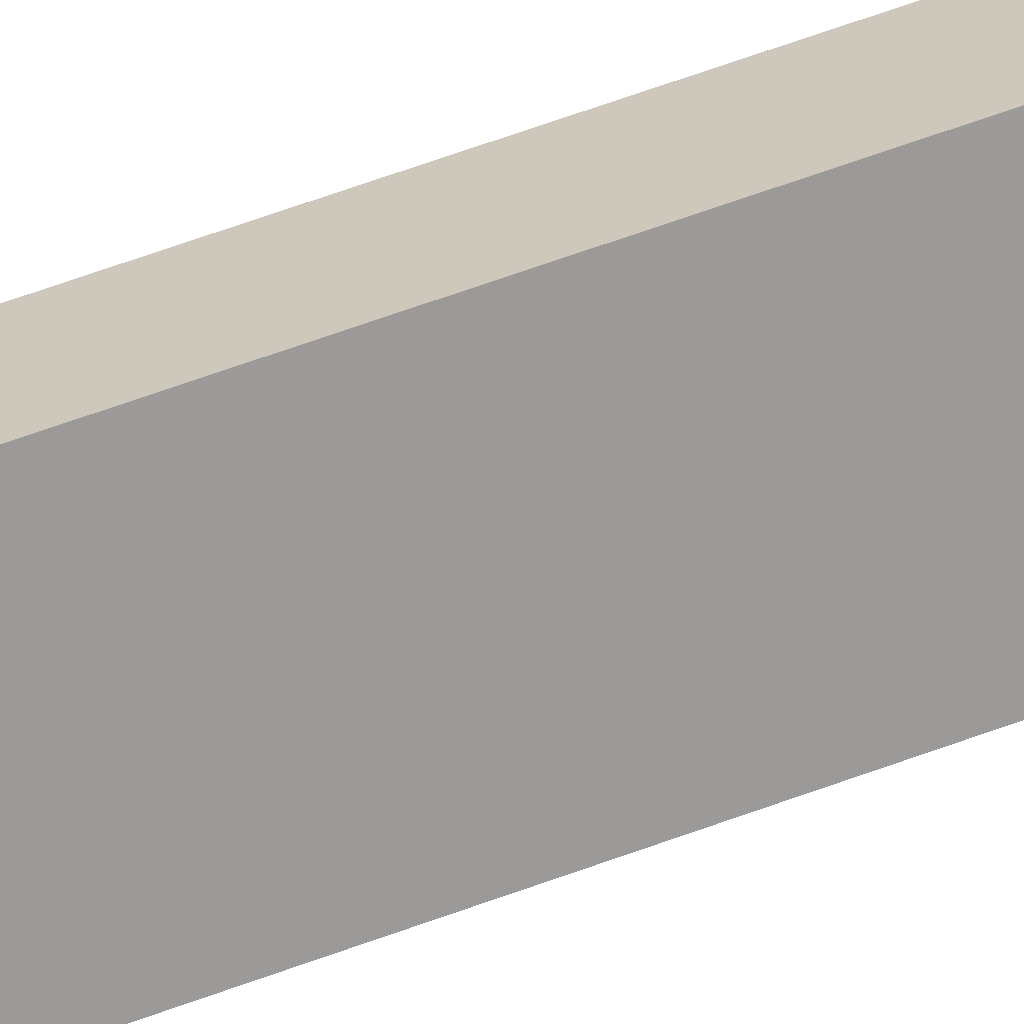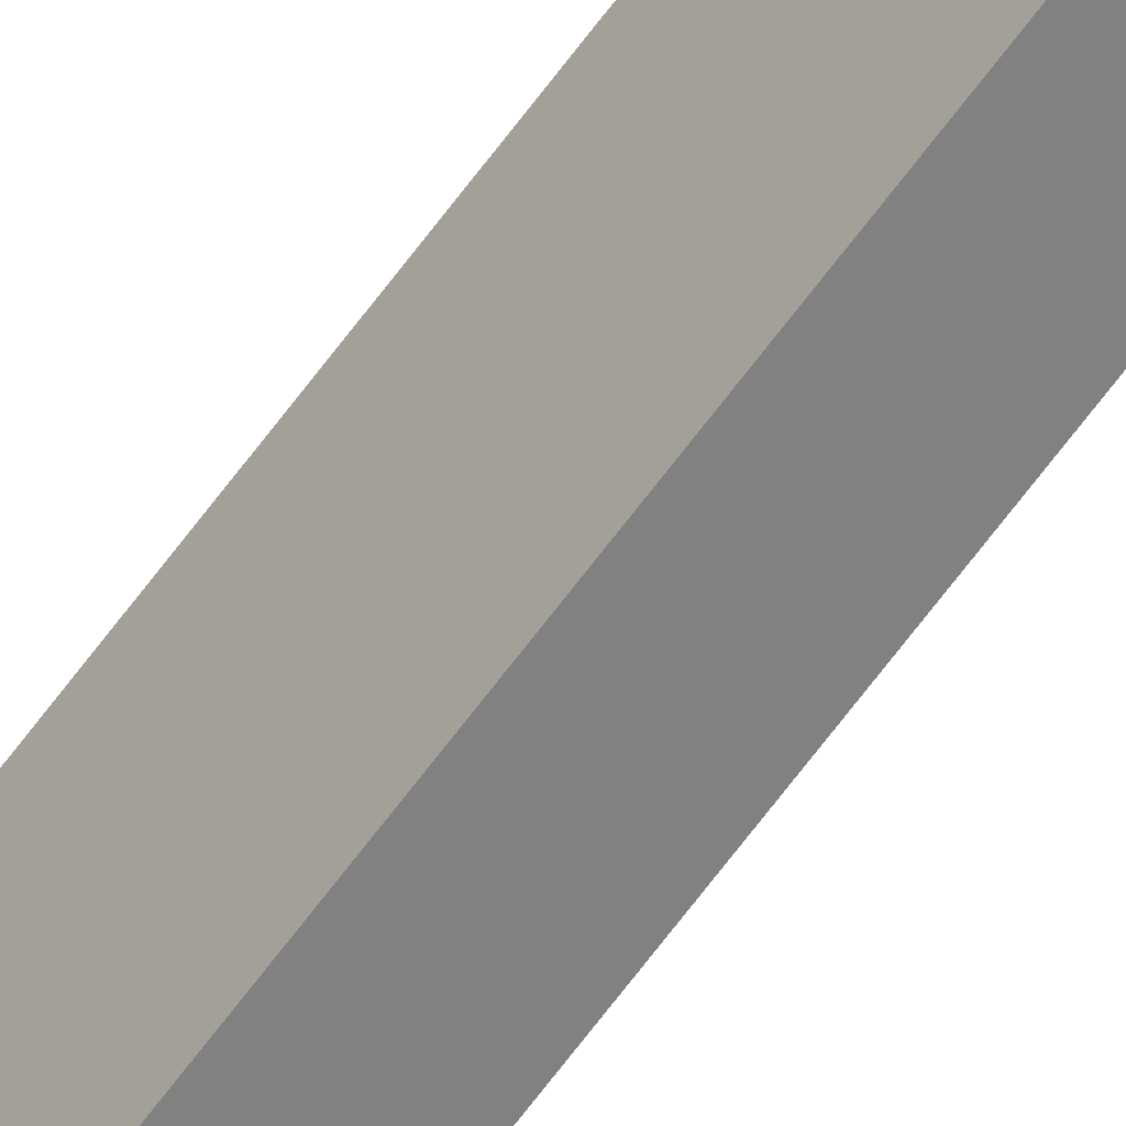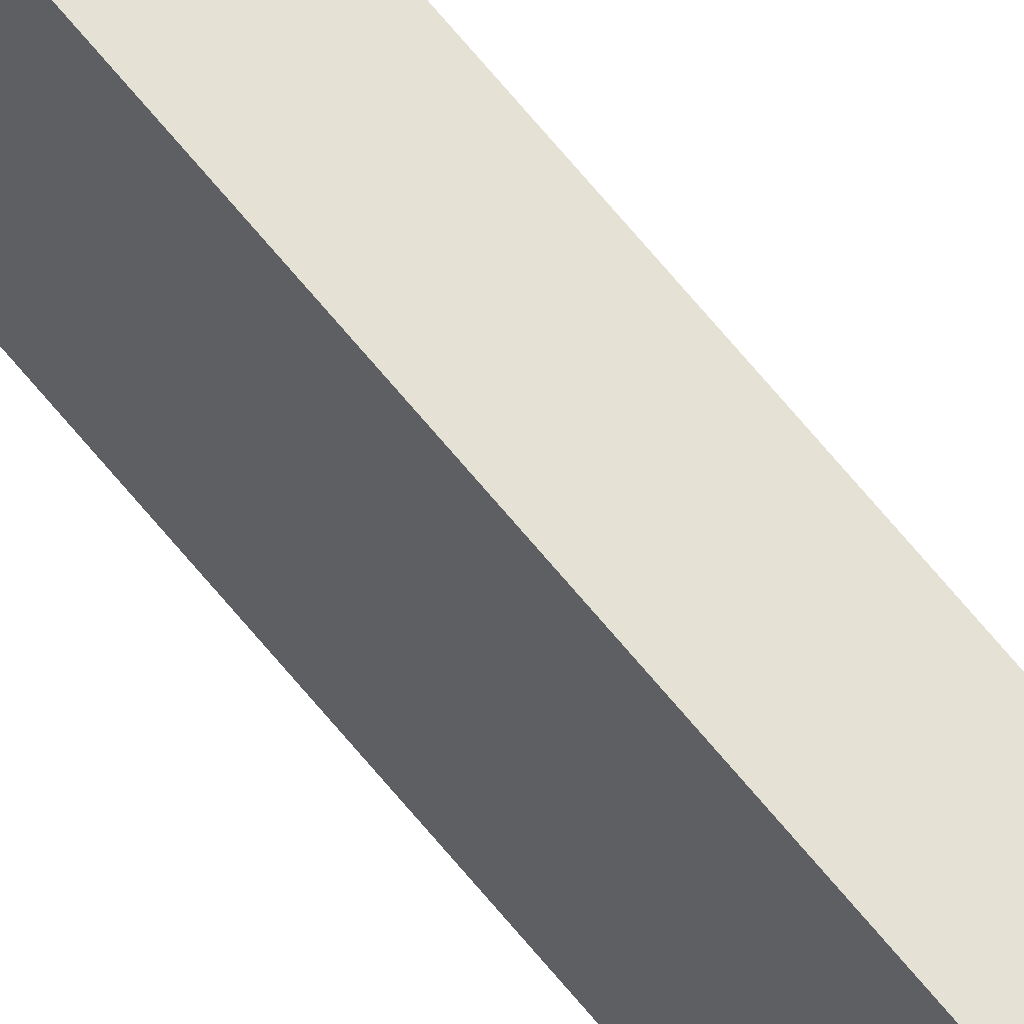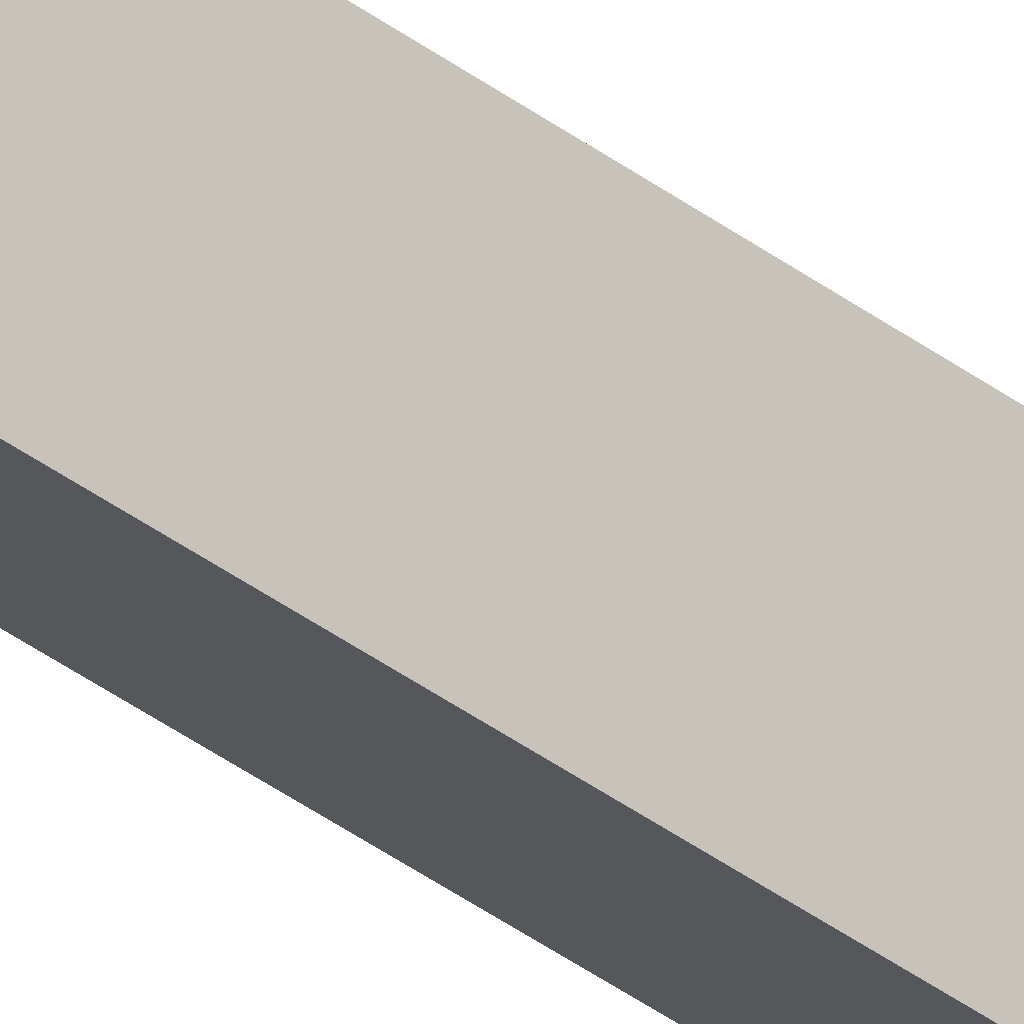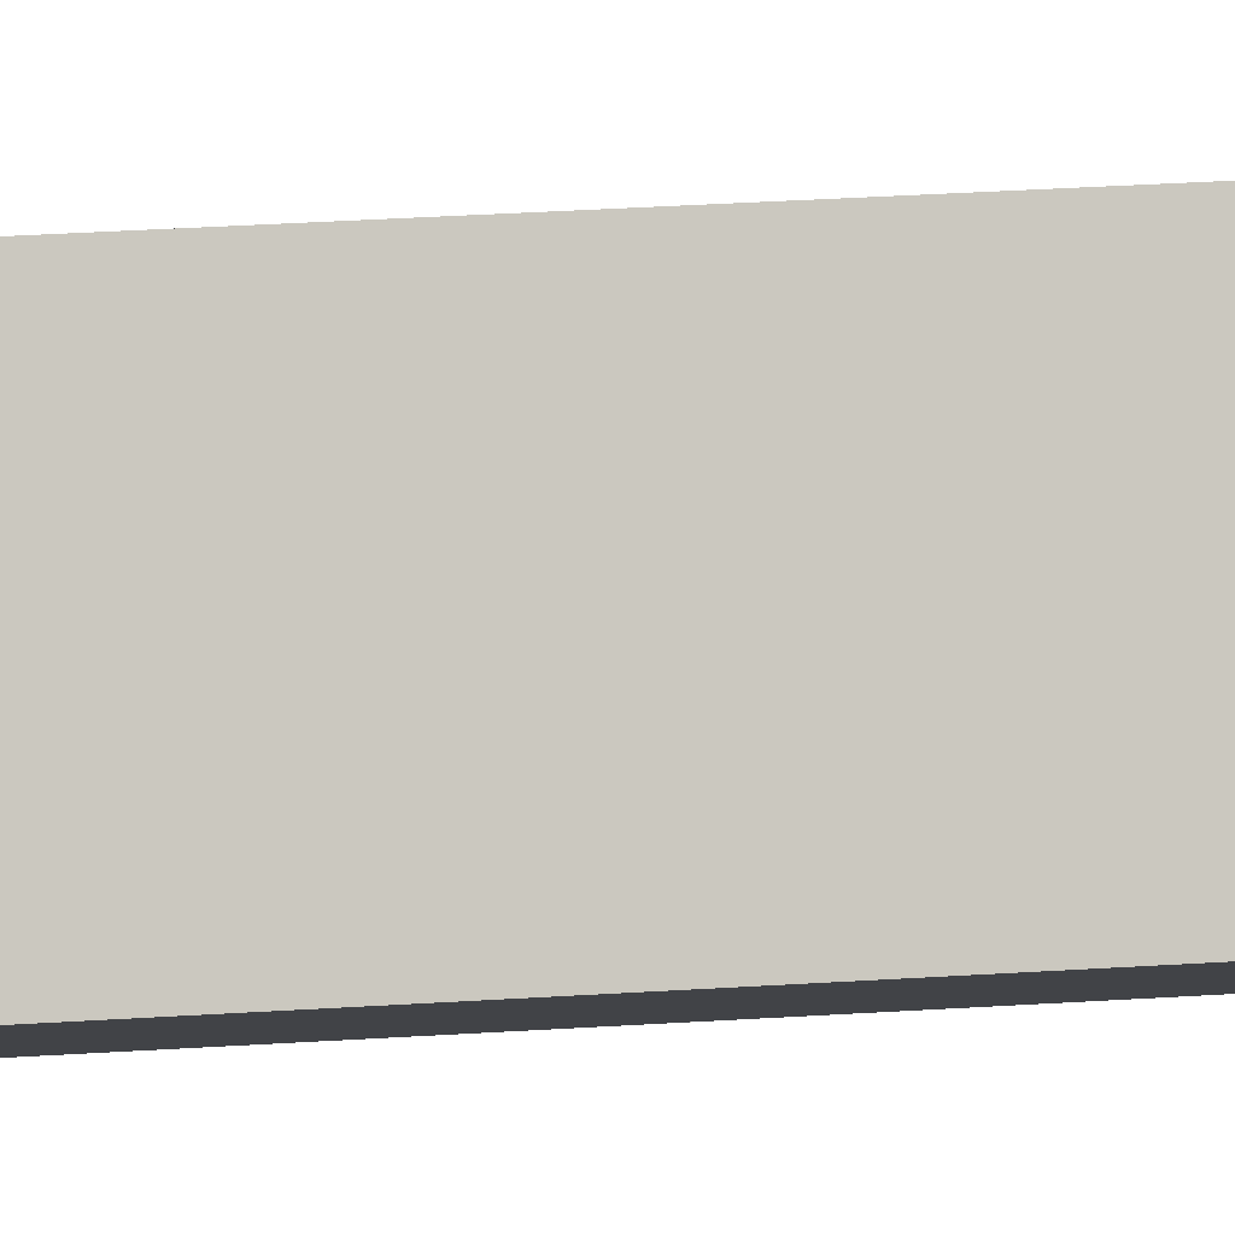
<metadata>
{"format":"obj","ext":"obj","renderer":"f3d","projection":"perspective","resolution":1024,"background":"white","views":[{"elev":35.7,"azim":-119.8,"up":"+Z"},{"elev":-68.3,"azim":143.2,"up":"+Z"},{"elev":73.3,"azim":-40.3,"up":"+Z"},{"elev":-37.6,"azim":45.9,"up":"+Z"},{"elev":7.2,"azim":-111.2,"up":"+Z"}]}
</metadata>
<code>
v  0 25.31 1.55e-15
v  0.529 25.31 0.561
v  0.36 25.31 -0.086
v  0.191 25.31 0.79
v  0.565 25.31 0.699
v  0.36 5.266e-18 -0.086
v  0 0 0
v  0.191 -4.837e-17 0.79
v  0.565 -4.28e-17 0.699
v  0.529 -3.435e-17 0.561
g defaultobject
f 1 2 3
f 2 1 4
f 2 4 5
f 6 1 3
f 1 6 7
f 7 4 1
f 4 7 8
f 8 5 4
f 5 8 9
f 2 6 3
f 6 2 5
f 6 5 10
f 10 5 9
f 6 8 7
f 8 6 10
f 8 10 9

</code>
